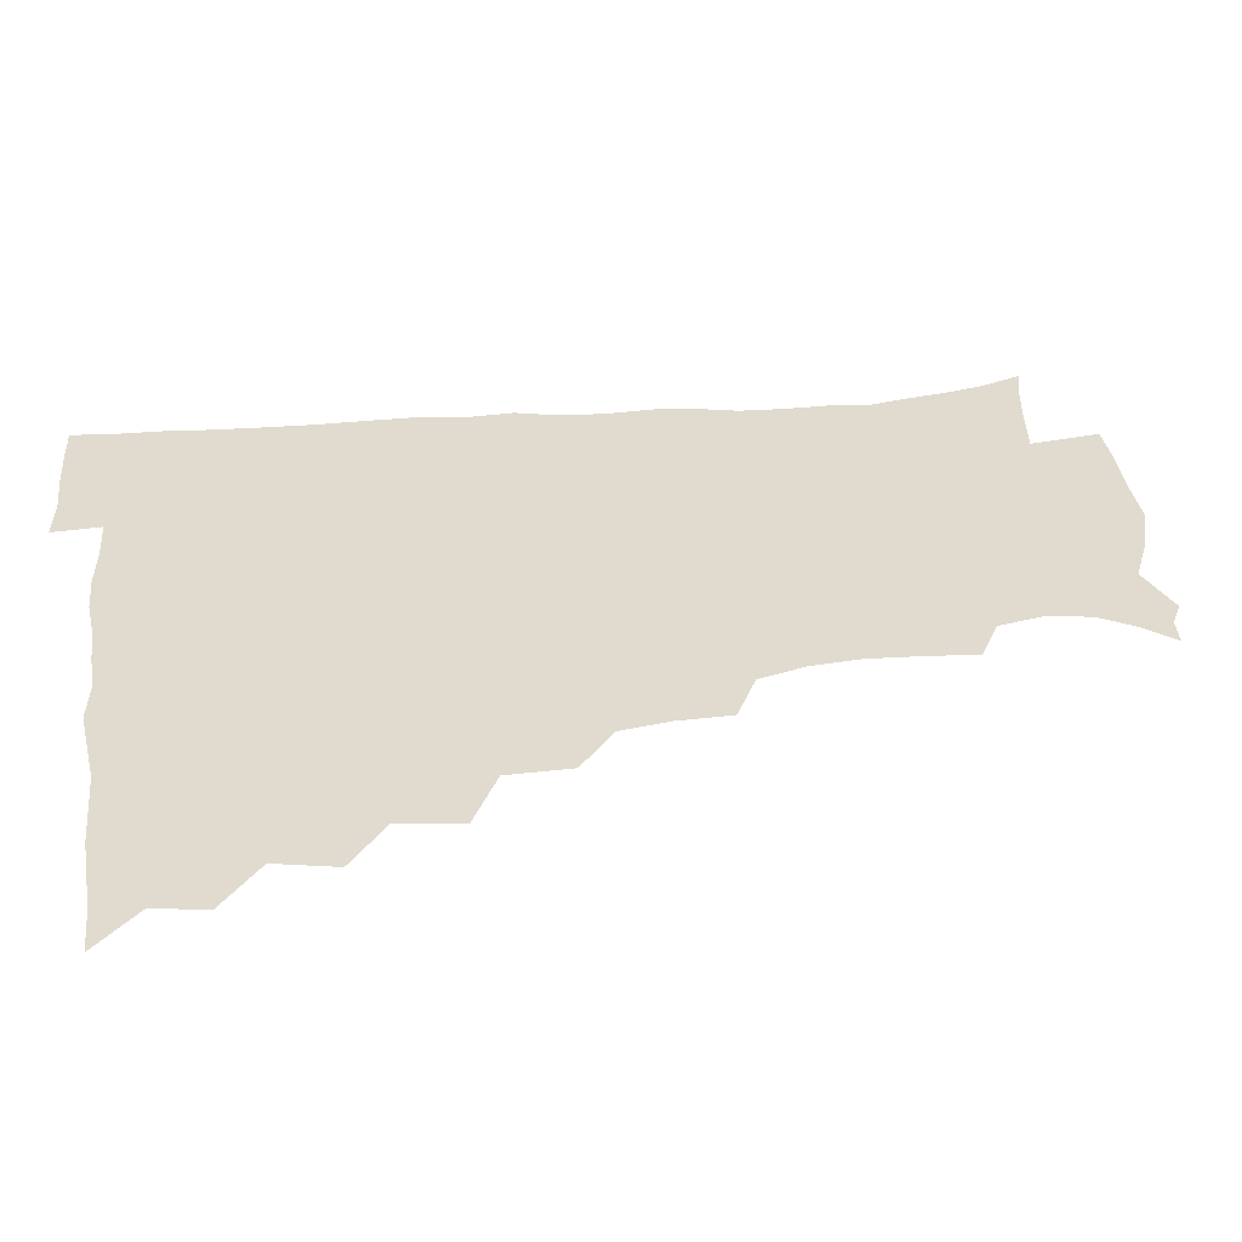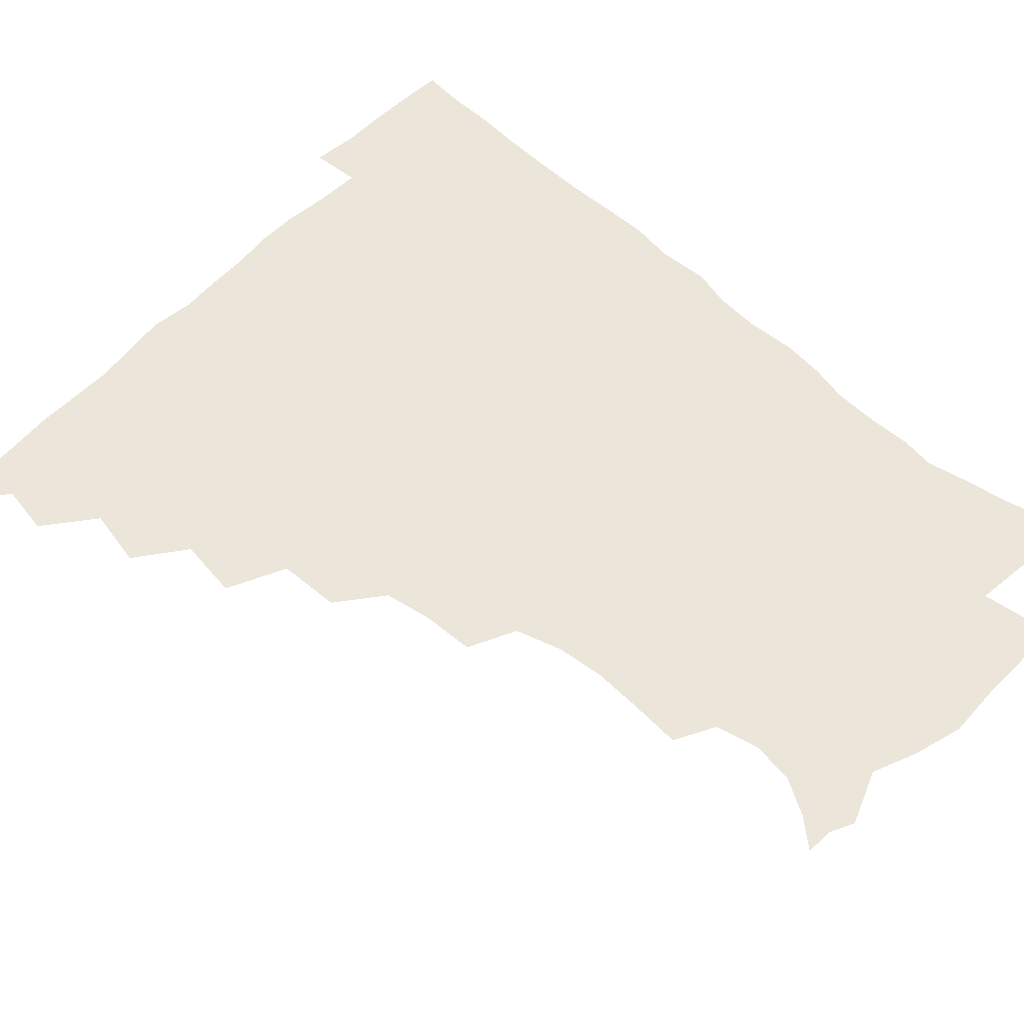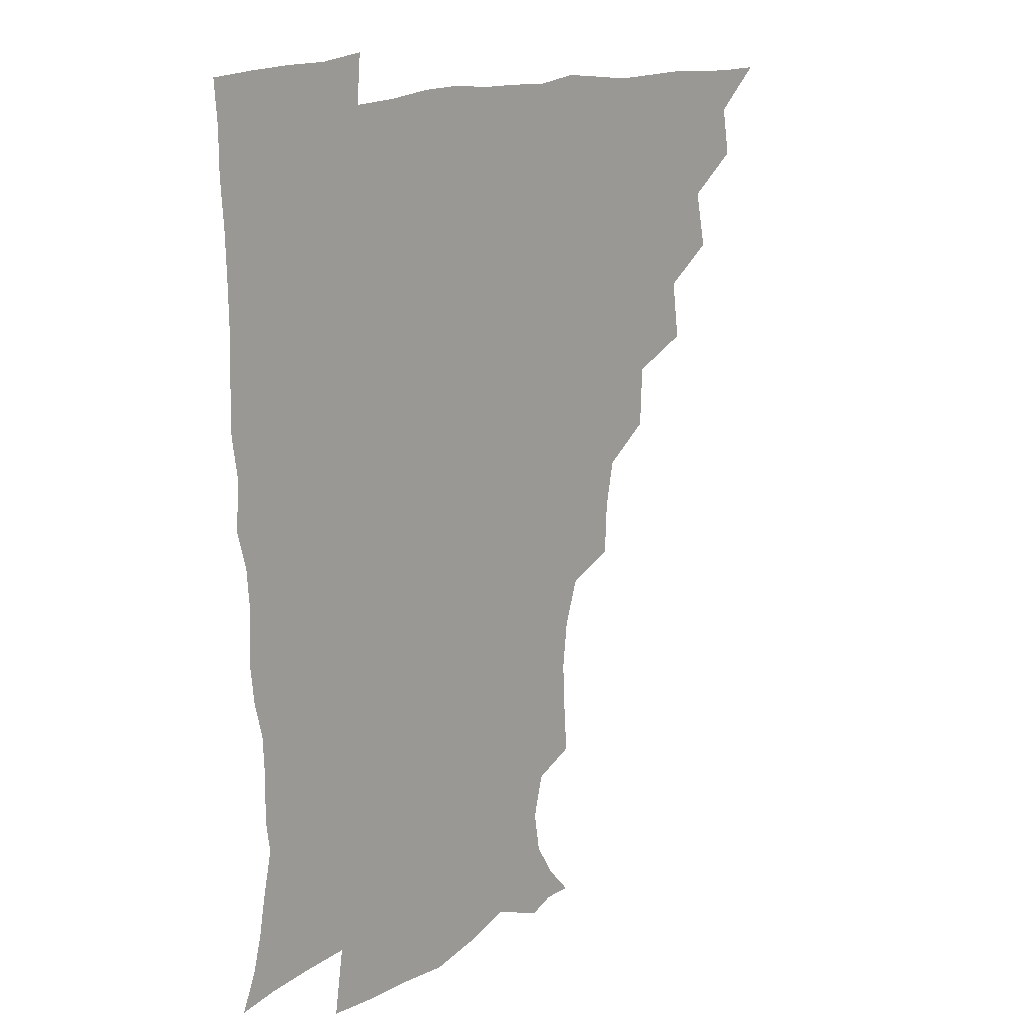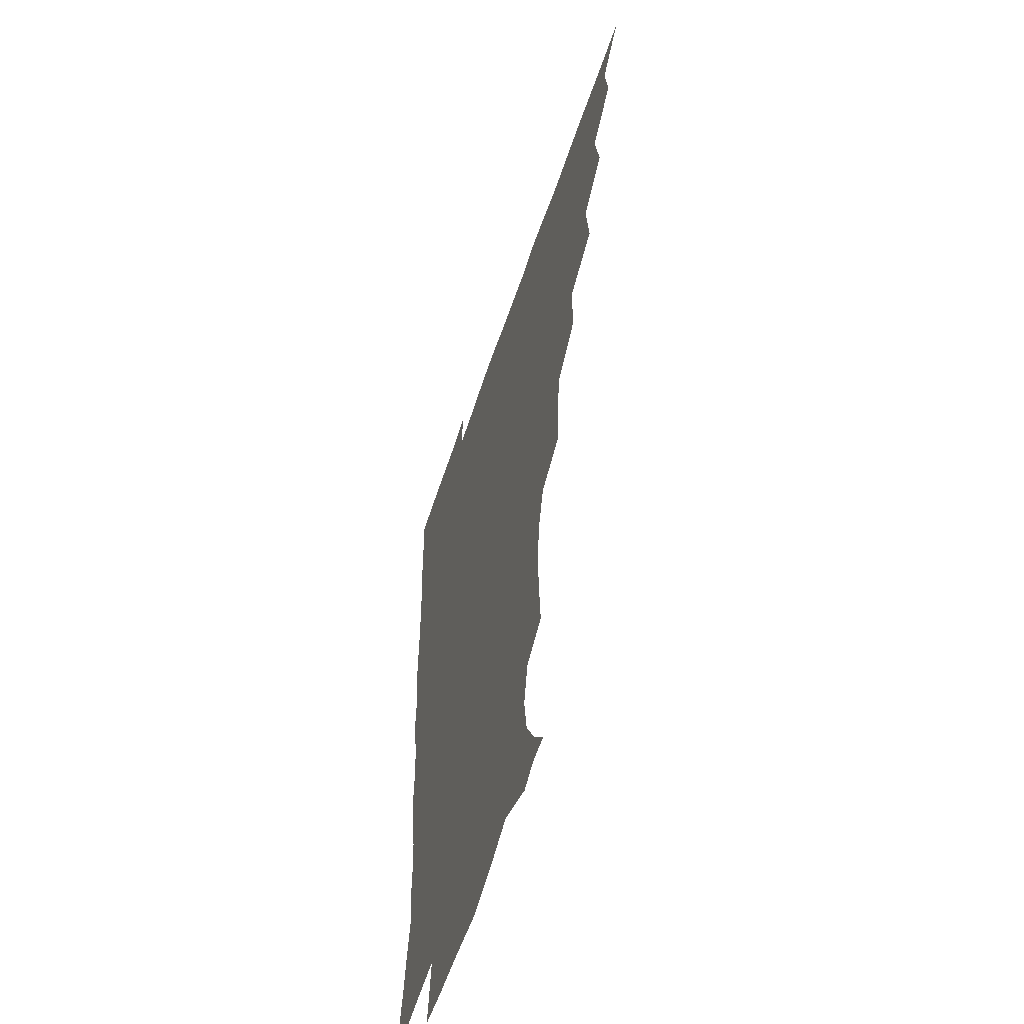
<metadata>
{"format":"obj","ext":"obj","renderer":"f3d","projection":"perspective","resolution":1024,"background":"white","views":[{"elev":33.7,"azim":-97.0,"up":"+Z"},{"elev":57.2,"azim":-47.1,"up":"+Z"},{"elev":16.3,"azim":134.3,"up":"+Y"},{"elev":-55.4,"azim":-107.9,"up":"+Y"}]}
</metadata>
<code>
v 450.8 495.3 0
v 464 462.4 0
v 466.9 479.8 0
v 466.9 495.1 0
v 477.7 427.5 0
v 481.9 448.1 0
v 482.4 464.5 0
v 482.6 480 0
v 482 495.8 0
v 492.6 392.7 0
v 495.4 414.1 0
v 497.6 433.4 0
v 498.6 449.9 0
v 498.6 465.3 0
v 497.7 480.6 0
v 496.8 496.7 0
v 514.2 360.7 0
v 513.4 382.6 0
v 513.8 402.7 0
v 514.8 421.1 0
v 515.2 437 0
v 514.2 451.1 0
v 513.5 465.7 0
v 512.9 480.6 0
v 512 496.4 0
v 534 312.3 0
v 533.3 331 0
v 530.3 347.9 0
v 531.2 372.6 0
v 530.3 389.8 0
v 529.4 405.8 0
v 528.9 420.9 0
v 529.2 436.5 0
v 529.1 451.4 0
v 528.5 466 0
v 527.7 480.9 0
v 527 496.1 0
v 555.7 235.1 0
v 557 253.6 0
v 557.7 270.5 0
v 555.9 287.7 0
v 551 304.1 0
v 548.7 322.7 0
v 547.6 341.5 0
v 546.6 359.7 0
v 545.1 375.4 0
v 545.4 393.4 0
v 545.2 408.5 0
v 545.2 423.5 0
v 544.6 437.5 0
v 545 451.8 0
v 543.3 466.5 0
v 542.3 481.4 0
v 541.5 497.7 0
v 555.4 174.3 0
v 564 184.4 0
v 571.3 196.8 0
v 573.6 211.8 0
v 570 227.3 0
v 569.5 247.1 0
v 569.5 264 0
v 568.8 280.8 0
v 566.3 296.1 0
v 563.4 311.4 0
v 562.3 329.5 0
v 561.2 346.1 0
v 560.9 364.1 0
v 559.9 378.7 0
v 559.4 393.9 0
v 559.9 410 0
v 559.7 424.3 0
v 559.7 438.5 0
v 558.9 452.5 0
v 557.8 467.1 0
v 556.9 481.9 0
v 555.6 499.3 0
v 565.3 173.7 0
v 576.7 188 0
v 583 205.4 0
v 583.4 221.9 0
v 582.3 238.5 0
v 581.3 253.2 0
v 581.2 270 0
v 580.4 287.7 0
v 578.9 303.5 0
v 576.8 316.9 0
v 575.6 333 0
v 575.5 350.8 0
v 574.6 365.5 0
v 574.6 381.7 0
v 574.5 396.6 0
v 574.3 410.9 0
v 574.3 425.4 0
v 573.9 438.7 0
v 573.5 452.5 0
v 572.6 467 0
v 571.7 482.1 0
v 571.2 497.2 0
v 573.8 169.6 0
v 589.2 191.2 0
v 594.2 209.9 0
v 595 228.4 0
v 594.3 243.6 0
v 593.8 259.9 0
v 594.2 275.8 0
v 592.5 290.2 0
v 591 305.4 0
v 590.4 322.2 0
v 589.8 337.4 0
v 589.2 352.1 0
v 588.7 366.7 0
v 588.2 380.6 0
v 588.3 396.1 0
v 588.4 411 0
v 588.2 424.6 0
v 588.2 438.8 0
v 588 452.6 0
v 587.4 466.9 0
v 586.7 481.4 0
v 585.5 497.9 0
v 593.1 177 0
v 603.8 196.2 0
v 606.9 214.3 0
v 606.8 229.1 0
v 606.3 244.7 0
v 605.8 258.5 0
v 605.8 279 0
v 605 293.9 0
v 604.5 307.9 0
v 603.6 322.6 0
v 603 337.8 0
v 602.8 353 0
v 602.6 368.1 0
v 602.9 383.5 0
v 602.4 396.8 0
v 602.7 412 0
v 602.6 425.1 0
v 602.4 438.8 0
v 602.6 452.7 0
v 602.1 466.9 0
v 601 482.3 0
v 599.8 498.1 0
v 609.2 170.3 0
v 616.7 195.3 0
v 618.9 214.9 0
v 619.2 232.9 0
v 618.8 245.3 0
v 618.5 261.6 0
v 617.9 280.1 0
v 617.5 293.4 0
v 617.2 310.3 0
v 617 324.8 0
v 616.5 338.8 0
v 616.6 353.5 0
v 616.4 369.1 0
v 616.4 383.8 0
v 616.5 397.1 0
v 616.6 411.4 0
v 617.1 425.9 0
v 617.1 439.2 0
v 617.1 452.9 0
v 616.9 466.7 0
v 616 481.3 0
v 613.8 499.6 0
v 626.7 165.3 0
v 630.5 195.3 0
v 631.5 218.5 0
v 631.7 233 0
v 631.5 249.4 0
v 631.8 262.5 0
v 630.5 279.3 0
v 630.4 293.8 0
v 630 309.4 0
v 630 325.1 0
v 630 337 0
v 629.9 355 0
v 630 369.2 0
v 630.1 382.9 0
v 630.3 397.6 0
v 630.6 411.7 0
v 630.9 425.7 0
v 631.3 439.6 0
v 631.7 453.1 0
v 631.3 466.9 0
v 630.2 482.8 0
v 628.3 499.3 0
v 645.4 166 0
v 645.1 196.1 0
v 644.7 214.4 0
v 644.2 233 0
v 643.8 247.6 0
v 643.7 266.8 0
v 643.7 280.2 0
v 643.4 294.4 0
v 643.1 309 0
v 642.8 325.2 0
v 643.3 338.6 0
v 643.4 354.3 0
v 643.5 368.5 0
v 643.7 382.7 0
v 643.9 397.9 0
v 644.4 411.8 0
v 644.7 426.1 0
v 645.2 439.5 0
v 645.8 453.2 0
v 645.8 467.3 0
v 645.8 481.8 0
v 644.5 497.4 0
v 663.4 165.6 0
v 660.2 193.2 0
v 657.9 213.8 0
v 656.8 231.8 0
v 656.6 247.6 0
v 656.4 263 0
v 655.9 279.5 0
v 656.1 293.6 0
v 656.1 308.2 0
v 656 323.3 0
v 657.3 335.6 0
v 656.4 353.4 0
v 656.9 367.6 0
v 657.4 381.7 0
v 658.1 395.7 0
v 658.1 411.2 0
v 658.7 425 0
v 659.4 438.5 0
v 659.9 453.7 0
v 660.3 467.3 0
v 660.9 481.3 0
v 660.3 496.6 0
v 659 513.8 0
v 679.4 166.2 0
v 675.9 190.8 0
v 672.4 210.1 0
v 670.1 228.5 0
v 669 245.2 0
v 668.3 262.2 0
v 668.2 277.4 0
v 668.4 292.6 0
v 668.9 306.6 0
v 669.5 320.6 0
v 669.9 335.6 0
v 669.9 351 0
v 670.7 365.1 0
v 671.5 379.2 0
v 671.4 395.3 0
v 672 409.5 0
v 672.3 424.7 0
v 673.3 438.4 0
v 673.7 453.3 0
v 674.6 467 0
v 675.3 481.1 0
v 675.8 495.2 0
v 674.8 511.7 0
v 693.5 188.8 0
v 686.7 207.9 0
v 683 226.1 0
v 681.7 241.8 0
v 681.3 257 0
v 680.9 273.1 0
v 681 288.5 0
v 681.7 302.9 0
v 682.5 317.3 0
v 683.1 332.2 0
v 683.8 346.9 0
v 684.3 362 0
v 684.6 377.7 0
v 684.6 393.6 0
v 685.7 407.8 0
v 686.5 422.4 0
v 687.3 436.9 0
v 687.4 452.7 0
v 688.7 466.5 0
v 689.5 480.7 0
v 690.2 494.8 0
v 689.8 511.6 0
v 708.7 186.5 0
v 701.3 204.2 0
v 697.3 220.4 0
v 695.1 235.9 0
v 694.3 250.6 0
v 693.5 267.2 0
v 694.4 281.3 0
v 694.3 297.5 0
v 696.1 311.2 0
v 696.8 326.4 0
v 696.4 343.1 0
v 698.3 356.9 0
v 699 372.5 0
v 700.3 387.2 0
v 699.8 404.2 0
v 700.3 419.6 0
v 701.1 435.1 0
v 702.3 450.1 0
v 702.6 465.9 0
v 704.1 479.9 0
v 704.3 494.3 0
v 704.9 510.9 0
v 722.3 183.4 0
v 716.9 197.4 0
v 713.8 210.4 0
v 711.4 224 0
v 708 240.8 0
v 709.6 253 0
v 709.2 268.8 0
v 709.8 284.3 0
v 712.8 297.5 0
v 714.3 312.4 0
v 713.3 330.4 0
v 714.4 346.2 0
v 717.7 359.9 0
v 716.6 378 0
v 718.6 393 0
v 718.3 410.1 0
v 717.8 427.9 0
v 718.1 445.4 0
v 718.6 462.5 0
v 719.7 478.5 0
v 719.7 494.4 0
v 720.8 509.7 0
f 3 4 1
f 6 7 2
f 2 7 3
f 7 8 3
f 3 8 4
f 8 9 4
f 11 12 5
f 5 12 6
f 12 13 6
f 6 13 7
f 13 14 7
f 7 14 8
f 14 15 8
f 8 15 9
f 15 16 9
f 18 19 10
f 10 19 11
f 19 20 11
f 11 20 12
f 20 21 12
f 12 21 13
f 21 22 13
f 13 22 14
f 22 23 14
f 14 23 15
f 23 24 15
f 15 24 16
f 24 25 16
f 28 29 17
f 17 29 18
f 29 30 18
f 18 30 19
f 30 31 19
f 19 31 20
f 31 32 20
f 20 32 21
f 32 33 21
f 21 33 22
f 33 34 22
f 22 34 23
f 34 35 23
f 23 35 24
f 35 36 24
f 24 36 25
f 36 37 25
f 42 43 26
f 26 43 27
f 43 44 27
f 27 44 28
f 44 45 28
f 28 45 29
f 45 46 29
f 29 46 30
f 46 47 30
f 30 47 31
f 47 48 31
f 31 48 32
f 48 49 32
f 32 49 33
f 49 50 33
f 33 50 34
f 50 51 34
f 34 51 35
f 51 52 35
f 35 52 36
f 52 53 36
f 36 53 37
f 53 54 37
f 59 60 38
f 38 60 39
f 60 61 39
f 39 61 40
f 61 62 40
f 40 62 41
f 62 63 41
f 41 63 42
f 63 64 42
f 42 64 43
f 64 65 43
f 43 65 44
f 65 66 44
f 44 66 45
f 66 67 45
f 45 67 46
f 67 68 46
f 46 68 47
f 68 69 47
f 47 69 48
f 69 70 48
f 48 70 49
f 70 71 49
f 49 71 50
f 71 72 50
f 50 72 51
f 72 73 51
f 51 73 52
f 73 74 52
f 52 74 53
f 74 75 53
f 53 75 54
f 75 76 54
f 55 77 56
f 77 78 56
f 56 78 57
f 78 79 57
f 57 79 58
f 79 80 58
f 58 80 59
f 80 81 59
f 59 81 60
f 81 82 60
f 60 82 61
f 82 83 61
f 61 83 62
f 83 84 62
f 62 84 63
f 84 85 63
f 63 85 64
f 85 86 64
f 64 86 65
f 86 87 65
f 65 87 66
f 87 88 66
f 66 88 67
f 88 89 67
f 67 89 68
f 89 90 68
f 68 90 69
f 90 91 69
f 69 91 70
f 91 92 70
f 70 92 71
f 92 93 71
f 71 93 72
f 93 94 72
f 72 94 73
f 94 95 73
f 73 95 74
f 95 96 74
f 74 96 75
f 96 97 75
f 75 97 76
f 97 98 76
f 77 99 78
f 99 100 78
f 78 100 79
f 100 101 79
f 79 101 80
f 101 102 80
f 80 102 81
f 102 103 81
f 81 103 82
f 103 104 82
f 82 104 83
f 104 105 83
f 83 105 84
f 105 106 84
f 84 106 85
f 106 107 85
f 85 107 86
f 107 108 86
f 86 108 87
f 108 109 87
f 87 109 88
f 109 110 88
f 88 110 89
f 110 111 89
f 89 111 90
f 111 112 90
f 90 112 91
f 112 113 91
f 91 113 92
f 113 114 92
f 92 114 93
f 114 115 93
f 93 115 94
f 115 116 94
f 94 116 95
f 116 117 95
f 95 117 96
f 117 118 96
f 96 118 97
f 118 119 97
f 97 119 98
f 119 120 98
f 99 121 100
f 121 122 100
f 100 122 101
f 122 123 101
f 101 123 102
f 123 124 102
f 102 124 103
f 124 125 103
f 103 125 104
f 125 126 104
f 104 126 105
f 126 127 105
f 105 127 106
f 127 128 106
f 106 128 107
f 128 129 107
f 107 129 108
f 129 130 108
f 108 130 109
f 130 131 109
f 109 131 110
f 131 132 110
f 110 132 111
f 132 133 111
f 111 133 112
f 133 134 112
f 112 134 113
f 134 135 113
f 113 135 114
f 135 136 114
f 114 136 115
f 136 137 115
f 115 137 116
f 137 138 116
f 116 138 117
f 138 139 117
f 117 139 118
f 139 140 118
f 118 140 119
f 140 141 119
f 119 141 120
f 141 142 120
f 121 143 122
f 143 144 122
f 122 144 123
f 144 145 123
f 123 145 124
f 145 146 124
f 124 146 125
f 146 147 125
f 125 147 126
f 147 148 126
f 126 148 127
f 148 149 127
f 127 149 128
f 149 150 128
f 128 150 129
f 150 151 129
f 129 151 130
f 151 152 130
f 130 152 131
f 152 153 131
f 131 153 132
f 153 154 132
f 132 154 133
f 154 155 133
f 133 155 134
f 155 156 134
f 134 156 135
f 156 157 135
f 135 157 136
f 157 158 136
f 136 158 137
f 158 159 137
f 137 159 138
f 159 160 138
f 138 160 139
f 160 161 139
f 139 161 140
f 161 162 140
f 140 162 141
f 162 163 141
f 141 163 142
f 163 164 142
f 143 165 144
f 165 166 144
f 144 166 145
f 166 167 145
f 145 167 146
f 167 168 146
f 146 168 147
f 168 169 147
f 147 169 148
f 169 170 148
f 148 170 149
f 170 171 149
f 149 171 150
f 171 172 150
f 150 172 151
f 172 173 151
f 151 173 152
f 173 174 152
f 152 174 153
f 174 175 153
f 153 175 154
f 175 176 154
f 154 176 155
f 176 177 155
f 155 177 156
f 177 178 156
f 156 178 157
f 178 179 157
f 157 179 158
f 179 180 158
f 158 180 159
f 180 181 159
f 159 181 160
f 181 182 160
f 160 182 161
f 182 183 161
f 161 183 162
f 183 184 162
f 162 184 163
f 184 185 163
f 163 185 164
f 185 186 164
f 165 187 166
f 187 188 166
f 166 188 167
f 188 189 167
f 167 189 168
f 189 190 168
f 168 190 169
f 190 191 169
f 169 191 170
f 191 192 170
f 170 192 171
f 192 193 171
f 171 193 172
f 193 194 172
f 172 194 173
f 194 195 173
f 173 195 174
f 195 196 174
f 174 196 175
f 196 197 175
f 175 197 176
f 197 198 176
f 176 198 177
f 198 199 177
f 177 199 178
f 199 200 178
f 178 200 179
f 200 201 179
f 179 201 180
f 201 202 180
f 180 202 181
f 202 203 181
f 181 203 182
f 203 204 182
f 182 204 183
f 204 205 183
f 183 205 184
f 205 206 184
f 184 206 185
f 206 207 185
f 185 207 186
f 207 208 186
f 187 209 188
f 209 210 188
f 188 210 189
f 210 211 189
f 189 211 190
f 211 212 190
f 190 212 191
f 212 213 191
f 191 213 192
f 213 214 192
f 192 214 193
f 214 215 193
f 193 215 194
f 215 216 194
f 194 216 195
f 216 217 195
f 195 217 196
f 217 218 196
f 196 218 197
f 218 219 197
f 197 219 198
f 219 220 198
f 198 220 199
f 220 221 199
f 199 221 200
f 221 222 200
f 200 222 201
f 222 223 201
f 201 223 202
f 223 224 202
f 202 224 203
f 224 225 203
f 203 225 204
f 225 226 204
f 204 226 205
f 226 227 205
f 205 227 206
f 227 228 206
f 206 228 207
f 228 229 207
f 207 229 208
f 229 230 208
f 209 232 210
f 232 233 210
f 210 233 211
f 233 234 211
f 211 234 212
f 234 235 212
f 212 235 213
f 235 236 213
f 213 236 214
f 236 237 214
f 214 237 215
f 237 238 215
f 215 238 216
f 238 239 216
f 216 239 217
f 239 240 217
f 217 240 218
f 240 241 218
f 218 241 219
f 241 242 219
f 219 242 220
f 242 243 220
f 220 243 221
f 243 244 221
f 221 244 222
f 244 245 222
f 222 245 223
f 245 246 223
f 223 246 224
f 246 247 224
f 224 247 225
f 247 248 225
f 225 248 226
f 248 249 226
f 226 249 227
f 249 250 227
f 227 250 228
f 250 251 228
f 228 251 229
f 251 252 229
f 229 252 230
f 252 253 230
f 230 253 231
f 253 254 231
f 233 255 234
f 255 256 234
f 234 256 235
f 256 257 235
f 235 257 236
f 257 258 236
f 236 258 237
f 258 259 237
f 237 259 238
f 259 260 238
f 238 260 239
f 260 261 239
f 239 261 240
f 261 262 240
f 240 262 241
f 262 263 241
f 241 263 242
f 263 264 242
f 242 264 243
f 264 265 243
f 243 265 244
f 265 266 244
f 244 266 245
f 266 267 245
f 245 267 246
f 267 268 246
f 246 268 247
f 268 269 247
f 247 269 248
f 269 270 248
f 248 270 249
f 270 271 249
f 249 271 250
f 271 272 250
f 250 272 251
f 272 273 251
f 251 273 252
f 273 274 252
f 252 274 253
f 274 275 253
f 253 275 254
f 275 276 254
f 255 277 256
f 277 278 256
f 256 278 257
f 278 279 257
f 257 279 258
f 279 280 258
f 258 280 259
f 280 281 259
f 259 281 260
f 281 282 260
f 260 282 261
f 282 283 261
f 261 283 262
f 283 284 262
f 262 284 263
f 284 285 263
f 263 285 264
f 285 286 264
f 264 286 265
f 286 287 265
f 265 287 266
f 287 288 266
f 266 288 267
f 288 289 267
f 267 289 268
f 289 290 268
f 268 290 269
f 290 291 269
f 269 291 270
f 291 292 270
f 270 292 271
f 292 293 271
f 271 293 272
f 293 294 272
f 272 294 273
f 294 295 273
f 273 295 274
f 295 296 274
f 274 296 275
f 296 297 275
f 275 297 276
f 297 298 276
f 277 299 278
f 299 300 278
f 278 300 279
f 300 301 279
f 279 301 280
f 301 302 280
f 280 302 281
f 302 303 281
f 281 303 282
f 303 304 282
f 282 304 283
f 304 305 283
f 283 305 284
f 305 306 284
f 284 306 285
f 306 307 285
f 285 307 286
f 307 308 286
f 286 308 287
f 308 309 287
f 287 309 288
f 309 310 288
f 288 310 289
f 310 311 289
f 289 311 290
f 311 312 290
f 290 312 291
f 312 313 291
f 291 313 292
f 313 314 292
f 292 314 293
f 314 315 293
f 293 315 294
f 315 316 294
f 294 316 295
f 316 317 295
f 295 317 296
f 317 318 296
f 296 318 297
f 318 319 297
f 297 319 298
f 319 320 298

</code>
